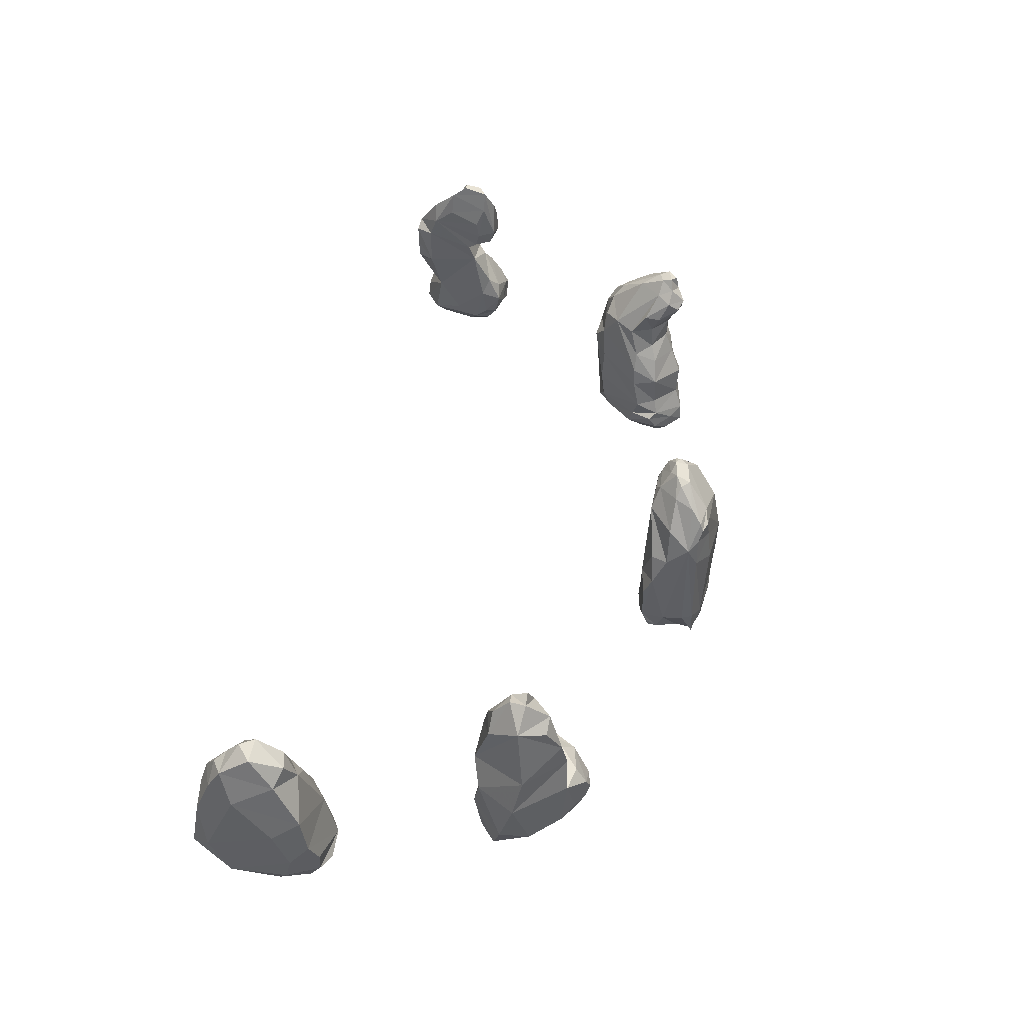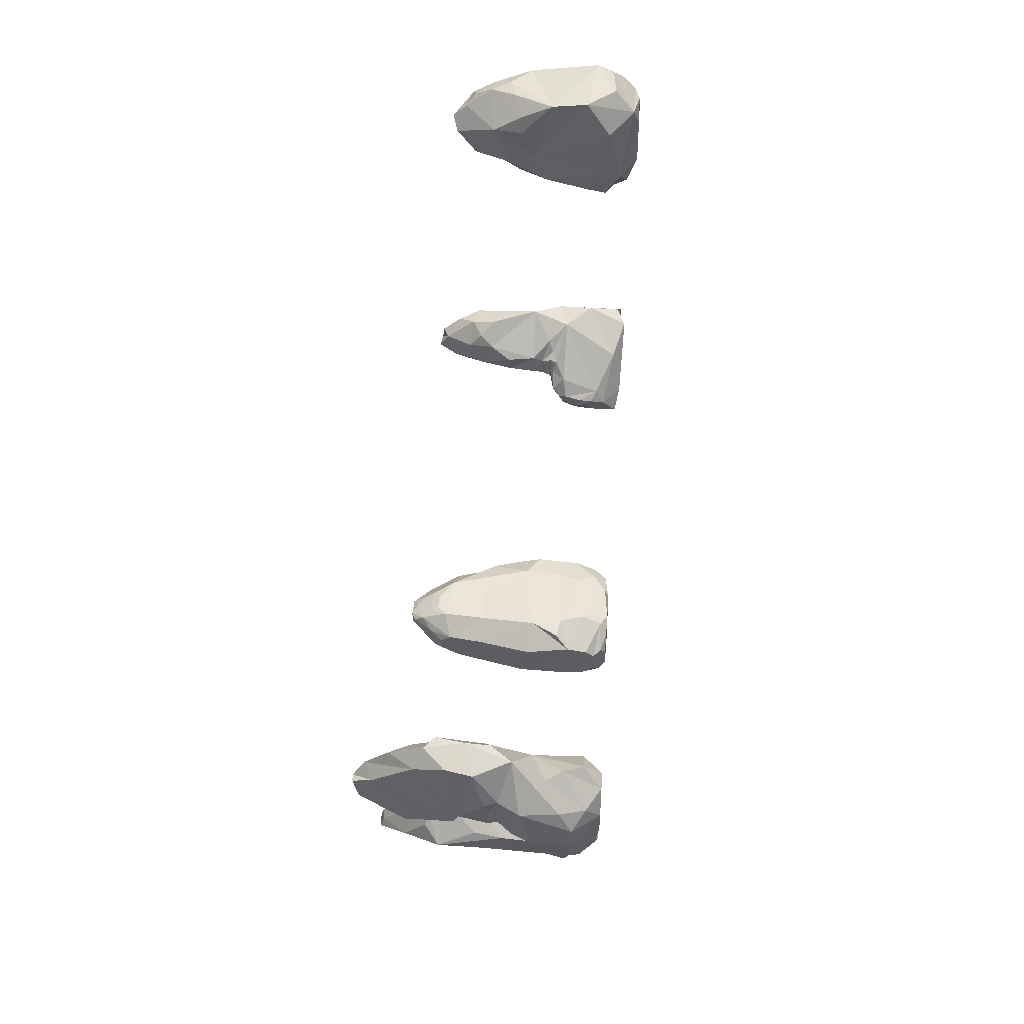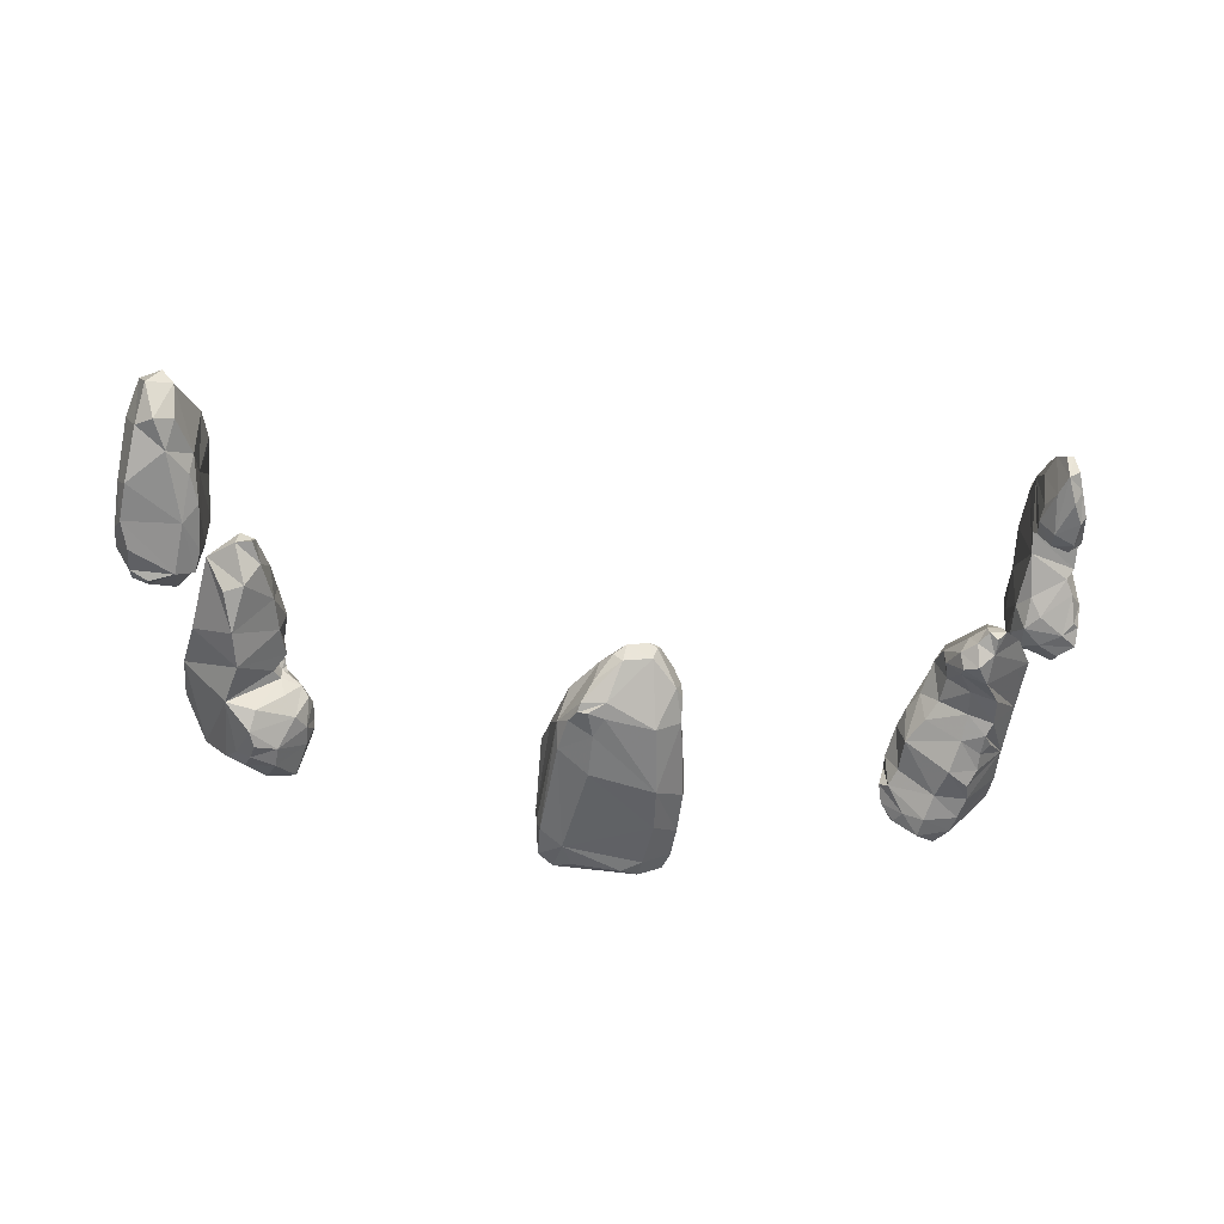
<metadata>
{"format":"obj","ext":"obj","renderer":"f3d","projection":"perspective","resolution":1024,"background":"white","views":[{"elev":50.1,"azim":103.0,"up":"+Y"},{"elev":53.1,"azim":-85.8,"up":"+Z"},{"elev":-51.7,"azim":173.5,"up":"+Z"}]}
</metadata>
<code>
v -0.7452 1.674 -7.118
v 0.7539 1.919 -7.205
v -0.6184 2.852 -7.217
v 0.2469 2.911 -7.238
v -0.6055 1.071 -7.141
v 0.68 1.131 -7.184
v -0.1755 0.7476 -7.123
v 0.5518 0.7317 -7.148
v -0.55 3.703 -7.241
v 0.3194 3.59 -7.242
v -0.3585 3.891 -7.265
v -0.06381 3.878 -7.266
v 0.07037 4.052 -7.369
v -0.4453 4.027 -7.326
v -0.1148 4.377 -7.556
v -0.5617 4.228 -7.432
v -0.3386 4.499 -7.626
v -0.5146 4.419 -7.602
v 0.0408 4.495 -7.704
v 0.2489 4.382 -7.848
v -0.4667 4.477 -7.709
v -1.048 2.894 -7.56
v -0.9614 3.563 -7.575
v 0.09515 4.396 -8.005
v -0.7904 4.022 -7.619
v -0.9488 3.789 -7.747
v -0.3992 4.396 -7.885
v -1.255 1.773 -7.546
v -0.9996 1.141 -7.189
v -1.194 0.8741 -7.426
v -0.466 0.558 -7.141
v -1.165 0.2806 -7.699
v -1.179 0.4542 -7.524
v -0.6844 0.01833 -7.49
v -0.557 0.1633 -7.256
v -1.05 0.1306 -7.582
v -1.172 0.3007 -8.156
v -0.9677 0.02284 -7.777
v 0.7193 0.3627 -7.231
v -0.2904 0.01705 -7.313
v 0.8848 0.1004 -7.511
v 0.3899 0.1016 -7.283
v 0.372 0.01504 -7.504
v 1.152 0.7925 -7.341
v 1.088 0.3531 -7.475
v 1.158 0.5648 -7.467
v 1.118 0.3927 -7.688
v 0.9765 2.701 -7.42
v 1.186 1.653 -7.323
v 1.213 2.121 -7.508
v 1.113 2.759 -7.777
v 0.8778 3.533 -7.76
v 0.4377 4.154 -7.777
v -1.209 1.909 -8.354
v -0.9931 3.366 -8.222
v -0.9566 3.757 -8.026
v -0.8357 3.955 -8.055
v -0.5829 4.322 -7.809
v 1.038 3.17 -8.221
v 0.5445 4.025 -8.166
v 0.9838 2.753 -8.424
v 0.7078 3.77 -8.398
v -1.069 0.158 -8.333
v -0.9691 0.01757 -8.203
v -1.172 0.5301 -8.368
v -1.203 1.099 -8.381
v 1.17 0.8021 -7.829
v 1.166 0.9137 -8.262
v 0.8761 3.362 -8.4
v 0.748 3.612 -8.467
v 1.106 0.9733 -8.477
v 1.084 0.4094 -8.491
v 0.7112 0.03712 -8.115
v 0.8049 0.1434 -8.477
v 0.2923 3.856 -8.458
v 0.5844 3.665 -8.541
v 0.294 3.581 -8.548
v -0.5566 3.425 -8.532
v -0.7079 2.226 -8.717
v 0.7039 0.744 -8.62
v 0.4455 2.454 -8.667
v 0.4508 3.219 -8.578
v -0.7702 1.418 -8.7
v -0.6802 0.5683 -8.665
v -0.6399 0.2117 -8.599
v -0.3371 0.3409 -8.683
v -0.5371 -0.003381 -8.226
v 0.5016 0.3483 -8.621
v 5.755 2.118 -5.458
v 6.587 2.146 -4.712
v 5.718 2.711 -5.522
v 5.912 3.138 -5.311
v 6.096 3.409 -5.116
v 6.321 3.103 -4.856
v 6.382 3.611 -4.966
v 6.039 3.672 -5.422
v 6.297 4.229 -5.437
v 6.593 3.956 -5.116
v 6.558 4.348 -5.46
v 6.602 4.392 -5.796
v 6.318 4.431 -5.769
v 6.155 4.051 -5.886
v 5.916 3.33 -5.878
v 5.8 2.688 -5.91
v 5.673 2.098 -5.828
v 6.384 3.847 -6.252
v 6.543 3.035 -6.549
v 6.433 2.393 -6.652
v 5.864 1.898 -6.066
v 6.616 1.649 -6.707
v 5.739 1.711 -6.026
v 6.087 1.598 -6.792
v 5.376 1.613 -6.052
v 5.646 1.654 -5.783
v 5.752 1.722 -5.801
v 5.823 1.819 -5.769
v 5.816 1.917 -5.708
v 5.795 1.909 -5.587
v 5.891 1.664 -5.346
v 6.032 1.763 -5.125
v 5.713 1.819 -5.633
v 5.689 1.724 -5.687
v 5.749 1.847 -5.539
v 5.736 1.715 -5.472
v 5.704 1.647 -5.582
v 5.729 1.576 -5.529
v 5.397 1.375 -5.762
v 6.337 1.365 -4.836
v 5.163 1.304 -6.108
v 5.235 1.463 -6.182
v 5.133 0.6774 -6.2
v 5.296 0.5777 -6.014
v 5.942 0.2175 -5.386
v 6.595 -0.001492 -4.986
v 6.827 0.8218 -4.741
v 6.959 1.541 -4.882
v 6.864 3.517 -5.083
v 7.081 4.001 -5.744
v 6.734 3.684 -6.258
v 7.294 2.539 -5.886
v 7.457 1.641 -5.715
v 5.418 1.361 -6.615
v 5.645 1.636 -6.395
v 5.223 1.073 -6.523
v 5.211 0.704 -6.555
v 5.11 0.8558 -6.284
v 5.119 0.9667 -6.161
v 5.223 0.3988 -6.319
v 5.36 0.1105 -6.721
v 5.641 0.03003 -6.289
v 5.862 0.1066 -6.802
v 5.692 0.5652 -7.025
v 5.674 0.9301 -6.996
v 6.061 1.024 -7.104
v 6.159 1.288 -7.031
v 6.133 0.7269 -7.035
v 6.24 0.3591 -6.845
v 6.397 0.6519 -6.845
v 6.6 0.318 -6.599
v 7.027 0.05902 -5.993
v 7.336 0.1002 -5.274
v 7.464 0.6652 -5.438
v 7.004 0.178 -4.94
v 7.704 0.831 -1.252
v 7.869 2.251 -0.8945
v 7.731 1.057 -1.739
v 7.784 1.983 -1.554
v 7.752 0.5923 -0.1015
v 7.893 1.125 0.6423
v 7.93 2.867 -1.19
v 7.869 1.896 0.5555
v 7.926 3.207 -0.2573
v 8.274 3.656 -1.248
v 8.364 4.086 -0.7295
v 7.786 2.569 -0.1808
v 7.916 2.578 0.173
v 8.67 3.308 0.2799
v 8.785 3.683 0.04143
v 8.636 3.888 -0.1944
v 8.615 4.192 -0.4821
v 9.095 3.759 -0.1774
v 8.809 2.883 0.4028
v 8.368 2.758 0.4115
v 8.374 0.5103 0.6692
v 8.245 0.08604 0.19
v 7.896 0.3062 -1.462
v 8.391 -0.03874 -0.2264
v 8.299 -0.05436 -1.236
v 8.166 0.1507 -1.78
v 7.799 0.6152 -1.886
v 8.152 0.7032 -2.112
v 8.052 1.718 -1.855
v 7.978 2.596 -1.461
v 8.407 3.109 -1.531
v 8.656 3.69 -1.363
v 8.893 4.086 -0.7549
v 9.016 3.427 -1.234
v 9.135 3.264 0.1028
v 9.221 2.427 0.4185
v 9.145 0.9457 0.7174
v 8.897 0.5826 0.7218
v 9.046 0.3993 0.5419
v 9.439 1.45 0.2402
v 8.806 -0.0229 0.1012
v 9.062 0.09115 0.2072
v 8.978 -0.03984 -0.3567
v 9.44 0.5447 -0.1573
v 9.314 3.016 -0.4116
v 9.363 2.055 -1.164
v 9.135 2.431 -1.722
v 9.209 1.66 -1.862
v 9.378 1.213 -1.479
v 9.055 1.109 -2.006
v 9.384 0.6608 -1.352
v 9.04 0.611 -1.97
v 9.024 0.2406 -1.73
v 9.251 0.2695 -1.14
v 8.993 0.02421 -1.213
v 8.758 -0.03597 -1.194
v 8.698 0.2387 -1.882
v 8.656 0.4892 -2.115
v -8.099 1.263 -0.1926
v -8.147 0.3675 -0.03779
v -8.013 1.2 -1.351
v -8.039 0.5909 -0.6782
v -8.032 0.5876 -1.432
v -8.013 0.3572 -1.166
v -8.059 2.1 0.03227
v -8.116 2.301 -1.114
v -8.054 2.719 -0.9886
v -8.091 2.82 -1.169
v -8.039 3.169 -1.259
v -8.078 3.515 -1.195
v -8.105 3.77 -0.5532
v -8.092 3.418 -0.119
v -8.086 2.979 0.03633
v -8.206 3.895 -1.361
v -8.24 4.231 -0.5699
v -8.335 4.444 -0.8756
v -8.344 4.317 -1.364
v -9.042 1.968 -1.03
v -8.902 1.831 -1.211
v -8.226 1.531 -1.483
v -8.456 1.208 -1.679
v -8.183 0.9496 -1.746
v -9.058 1.565 -1.336
v -9.159 1.071 -1.61
v -8.959 0.8613 -1.76
v -8.547 0.5959 -1.777
v -8.958 0.3622 -1.777
v -9.266 0.6136 -1.749
v -9.275 0.9527 -1.565
v -9.311 1.204 -1.156
v -9.237 1.422 -0.3093
v -9.042 1.807 -0.2649
v -9.079 2.05 -0.3607
v -9.337 0.5266 -1.434
v -9.395 0.5187 -1.035
v -9.354 0.5079 -0.5495
v -9.212 0.7421 -0.2191
v -9.098 0.2863 -0.2287
v -8.945 0.025 -1.118
v -9.009 0.02875 -0.5299
v -8.761 0.03582 -0.03018
v -8.967 0.07559 -1.558
v -8.245 0.426 -1.637
v -8.217 0.1788 -1.423
v -8.246 0.03259 -0.9802
v -8.38 0.03649 -0.1775
v -8.534 0.3681 0.2923
v -8.644 0.7149 0.2707
v -8.799 1 0.1857
v -8.63 1.599 0.4608
v -8.883 2.243 0.3105
v -9.027 2.497 -0.8783
v -9.032 2.601 -1.07
v -8.688 2.662 -1.466
v -8.322 2.796 -1.495
v -8.723 2.924 -1.605
v -8.292 3.137 -1.606
v -8.921 3.135 -1.28
v -8.851 3.467 -1.439
v -8.737 3.403 -1.58
v -8.536 3.824 -1.559
v -8.685 3.967 -1.296
v -8.565 4.326 -1.2
v -8.474 4.435 -0.8527
v -8.544 4.074 -0.6561
v -8.648 3.31 0.01188
v -8.296 3.774 -0.07271
v -8.411 3.137 0.3616
v -8.209 2.948 0.4047
v -8.307 2.418 0.4394
v -8.306 1.98 0.4114
v -8.766 2.743 0.267
v -5.726 2 -5.058
v -5.707 1.271 -5.023
v -5.09 1.772 -5.941
v -4.982 1.174 -6.085
v -5.705 0.6363 -5.1
v -5.035 0.7926 -5.965
v -5.127 0.4086 -5.874
v -5.58 0.3968 -5.297
v -5.913 2.632 -4.984
v -6.173 2.235 -4.754
v -6.059 3.117 -5.017
v -5.755 3.195 -5.323
v -5.187 2.147 -5.913
v -5.175 1.868 -6.458
v -5.37 2.538 -5.911
v -5.512 3.144 -5.737
v -5.545 3.636 -6.05
v -5.856 4.154 -6.285
v -6.101 4.429 -6.328
v -6.228 4.108 -5.813
v -6.357 3.423 -5.116
v -6.556 3.662 -5.321
v -6.351 4.391 -6.234
v -6.422 4.46 -6.435
v -6.253 4.435 -6.638
v -6.104 4.493 -6.529
v -5.937 4.29 -6.598
v -5.692 4.041 -6.568
v -5.544 3.641 -6.387
v -5.773 3.644 -6.665
v -5.766 3.847 -6.79
v -5.994 3.978 -6.879
v -6.242 4.151 -6.703
v -6.214 3.605 -6.822
v -5.044 0.9024 -6.564
v -4.918 0.7773 -6.415
v -4.996 0.4716 -6.57
v -5.202 0.1732 -6.609
v -5.42 -0.01486 -6.202
v -5.805 0.2192 -5.234
v -5.943 0.373 -4.964
v -6.06 -0.0006091 -5.377
v -6.29 0.3561 -5.011
v -6.418 0.711 -4.836
v -6.503 1.189 -4.771
v -6.462 1.83 -4.747
v -6.566 2.419 -4.814
v -6.577 3.083 -4.938
v -6.701 3.411 -5.124
v -6.704 0.9317 -4.879
v -7.03 0.9192 -5.122
v -7.168 1.175 -5.272
v -7.147 0.7282 -5.345
v -7.024 0.3688 -5.474
v -6.653 -0.01721 -5.965
v -6.994 0.3588 -6.031
v -7.069 0.7322 -5.954
v -7.056 1.377 -5.947
v -7.148 1.913 -5.244
v -7.071 2.434 -5.223
v -7.202 3.18 -5.608
v -6.898 3.459 -5.362
v -6.824 3.914 -5.921
v -7.135 2.264 -5.737
v -6.568 2.983 -6.505
v -6.623 2.468 -6.48
v -6.506 2.263 -6.599
v -6.681 1.96 -6.461
v -6.481 1.896 -6.656
v -6.486 1.592 -6.739
v -6.332 1.339 -6.913
v -6.41 0.992 -6.852
v -6.298 0.6113 -6.94
v -6.231 0.3154 -6.973
v -5.94 1.652 -6.944
v -5.681 0.6313 -7.096
v -5.631 0.2677 -7.125
v -5.985 0.0159 -6.968
v -5.993 -0.00734 -6.585
v -5.21 0.2896 -6.806
v -5.345 0.5571 -6.899
v -5.799 1.076 -6.928
v -5.168 1.223 -6.482
v -6.077 2.186 -6.704
v -5.447 2.33 -6.378
v -6.12 2.653 -6.516
v -6.061 3.165 -6.532
v -5.636 2.666 -6.242
v -5.683 3.166 -6.209
g ZBrush_defualt_group
f 1 2 4 3
f 2 1 5 6
f 6 5 7 8
f 3 4 10 9
f 9 10 12 11
f 12 10 13
f 11 12 13 14
f 11 14 9
f 14 13 15 16
f 16 15 17 18
f 17 15 19
f 18 17 21
f 3 9 23 22
f 23 9 16 25
f 14 16 9
f 25 26 23
f 1 3 22 28
f 1 28 30 29
f 35 33 32 36
f 5 31 7
f 1 29 5
f 34 36 38
f 35 34 40
f 8 7 31 39
f 31 35 42 39
f 42 35 40 43
f 39 42 43 41
f 39 41 45 44
f 44 45 47 46
f 8 39 44 6
f 6 44 49 2
f 2 49 50 48
f 2 48 10 4
f 10 48 51 52
f 13 10 52 53
f 55 56 57
f 19 15 13 53
f 28 22 55 54
f 22 23 55
f 23 26 56 55
f 57 56 26 25
f 57 25 58
f 21 27 58
f 18 21 58
f 18 58 25 16
f 24 27 19
f 17 19 27
f 27 21 17
f 20 19 53
f 24 19 20
f 53 52 59 60
f 59 52 51
f 62 60 59
f 20 53 60 24
f 5 29 30 31
f 31 30 33 35
f 34 35 36
f 36 32 37 63
f 36 63 64 38
f 65 37 32 33
f 66 65 33 30
f 30 28 54 66
f 48 50 51
f 59 51 67 68
f 51 50 67
f 47 67 44 46
f 44 67 50 49
f 62 59 69 70
f 61 69 59
f 71 61 59 68
f 71 68 72
f 73 47 45 41
f 74 72 68 67
f 67 47 73 74
f 62 75 24 60
f 75 62 70 76
f 76 77 75
f 27 24 75 78
f 57 58 27
f 57 27 78 55
f 77 78 75
f 72 80 71
f 80 81 61 71
f 82 69 61 81
f 69 82 76 70
f 76 82 77
f 79 54 55 78
f 66 54 79 83
f 85 84 86
f 63 37 65
f 65 66 83 84
f 84 85 63 65
f 87 64 63 85
f 74 88 80 72
f 73 87 85 74
f 86 88 74 85
f 86 84 80 88
f 80 84 83 81
f 79 82 81 83
f 77 82 79 78
f 34 38 64 87
f 43 34 87
f 43 73 41
f 73 43 87
f 89 90 92 91
f 94 93 92 90
f 94 95 93
f 93 96 92
f 98 99 97 95
f 95 97 96 93
f 100 101 97 99
f 102 96 97 101
f 96 103 92
f 91 92 103 104
f 89 91 104 105
f 103 102 106
f 106 107 103
f 104 103 107 108
f 108 110 109
f 105 104 108 109
f 110 111 109
f 111 110 112 143
f 111 143 113
f 115 111 113 114
f 116 109 111 115
f 117 105 109 116
f 118 89 105 117
f 120 89 118 119
f 115 114 122
f 115 122 121 116
f 117 116 121
f 118 117 121 123
f 119 118 123 124
f 126 119 124 125
f 122 125 124 121
f 123 121 124
f 114 126 125 122
f 127 126 114 113
f 90 89 120
f 120 128 90
f 120 119 128
f 126 128 119
f 127 128 126
f 130 129 127 113
f 132 127 129 147
f 132 147 131
f 128 127 132 133
f 135 128 133 134
f 136 90 128 135
f 137 95 94 90
f 98 95 137
f 138 100 99
f 99 98 137 138
f 100 106 102 101
f 138 139 106 100
f 107 106 139
f 108 107 140
f 138 140 107 139
f 141 110 108 140
f 142 130 113 143
f 144 129 130 142
f 143 111 113
f 144 145 146 147
f 144 147 129
f 131 147 146
f 131 147 132
f 132 131 148
f 145 148 131 146
f 148 145 149 150
f 133 132 148 150
f 152 151 149 145
f 153 152 145 144
f 144 142 153
f 155 154 153 142
f 112 155 142 143
f 112 110 155
f 156 152 153 154
f 157 151 152 156
f 157 156 158
f 158 159 157
f 160 151 157 159
f 141 162 160 110
f 159 158 110 160
f 155 158 156 154
f 110 158 155
f 150 149 151 160
f 134 133 150 160
f 163 134 160 161
f 162 161 160
f 135 134 163
f 136 141 140 90
f 90 140 138 137
f 136 135 162 141
f 161 162 135 163
f 102 103 96
f 164 165 167 166
f 165 164 168 169
f 165 169 171
f 165 171 175 172
f 165 172 170
f 170 172 174 173
f 175 171 165
f 172 175 176
f 175 171 176
f 174 172 179 180
f 177 178 179 172
f 179 178 181
f 182 177 183
f 176 183 177 172
f 176 171 183
f 185 184 169 168
f 186 185 168 164
f 186 189 188 187
f 186 187 185
f 186 188 189
f 190 186 164 166
f 192 191 190 166
f 166 167 192
f 167 165 170 193
f 194 193 170 173
f 192 167 193 194
f 194 173 195
f 195 196 197
f 174 196 195 173
f 180 196 174
f 180 179 181 196
f 198 181 178 177
f 182 199 198 177
f 182 183 171 199
f 200 203 199 171
f 200 171 169
f 184 201 200 169
f 201 202 200
f 203 169 200
f 205 204 206
f 185 187 204 205
f 202 185 205
f 185 202 201 184
f 207 200 202 205
f 207 203 200
f 208 181 198 199
f 197 196 181 208
f 210 197 208 209
f 210 209 211
f 212 213 211
f 203 209 208 199
f 209 203 212 211
f 207 214 212 203
f 213 212 214 215
f 217 216 215 214
f 217 214 207
f 206 217 207 205
f 218 216 217 206
f 218 206 219
f 188 219 206 187
f 204 187 206
f 219 188 189 220
f 216 218 219 220
f 221 215 216 220
f 220 189 191 221
f 186 190 191 189
f 215 221 191 213
f 191 192 211 213
f 192 194 210 211
f 194 195 197 210
f 222 223 225 224
f 227 226 224 225
f 229 228 222 224
f 229 230 236 228
f 230 231 235 236
f 232 235 231
f 233 234 235 232
f 234 233 237 238
f 240 239 238 237
f 243 224 245 244
f 229 224 243
f 242 243 244 246
f 246 244 248 247
f 249 250 251 248
f 245 249 248 244
f 252 247 248 251
f 253 246 247 252
f 242 246 254 255
f 253 254 246
f 258 253 257
f 251 257 253 252
f 259 260 254
f 254 253 258 259
f 260 259 261
f 263 264 261
f 261 259 263
f 263 259 258 262
f 265 262 258 257
f 250 265 257 251
f 249 245 266
f 226 266 245 224
f 227 267 266 226
f 267 227 268
f 223 268 227 225
f 268 223 269
f 270 264 269 223
f 271 261 264 270
f 272 260 261 271
f 273 254 260 272
f 255 254 273 274
f 256 275 241
f 230 229 241 275
f 231 230 275 276
f 278 231 276 277
f 278 277 279 280
f 232 231 278 280
f 232 280 237 233
f 281 279 277 276
f 283 279 281 282
f 285 284 283 282
f 285 286 240 284
f 287 239 240 286
f 288 238 239 287
f 235 234 238 290
f 289 290 238 288
f 291 235 290 289
f 236 235 291 292
f 228 236 292 293
f 293 294 228
f 273 294 293 274
f 291 289 295
f 291 295 293 292
f 293 295 274
f 274 295 275 256
f 275 295 289 276
f 276 289 288 281
f 281 288 285 282
f 285 288 287 286
f 228 294 273 222
f 222 271 270 223
f 272 271 222 273
f 264 263 268 269
f 263 262 268
f 268 262 267
f 262 265 266 267
f 249 266 265 250
f 280 279 283 284
f 240 237 280 284
f 242 255 256 241
f 256 255 274
f 296 297 299 298
f 299 297 300 301
f 303 302 301 300
f 304 305 296
f 306 304 307
f 308 304 296 298
f 308 298 309
f 307 304 308 310
f 310 311 307
f 313 307 311 312
f 315 307 313 314
f 316 315 317
f 307 315 316 306
f 315 314 318
f 320 319 321
f 314 321 319 318
f 322 321 314 313
f 324 325 326 323
f 312 324 323 313
f 322 313 323
f 327 322 323 326
f 321 322 328 320
f 322 327 328
f 328 327 329
f 325 329 326
f 326 329 327
f 301 331 330 299
f 302 332 331 301
f 334 333 332 302
f 336 335 303 300
f 336 338 337 335
f 303 335 334 302
f 335 337 334
f 339 338 336 300
f 340 339 300 297
f 305 342 341
f 297 296 305 341
f 340 297 341
f 317 344 343 316
f 304 343 342 305
f 304 306 316 343
f 340 345 339
f 347 348 346
f 339 345 346 348
f 349 338 339 348
f 350 337 338 349
f 350 349 351
f 352 351 349 348
f 353 352 348 347
f 340 347 346 345
f 341 354 347 340
f 342 355 354 341
f 343 356 355 342
f 344 357 356 343
f 358 357 344 317
f 317 315 318 358
f 319 358 318
f 357 358 356
f 353 347 354 359
f 354 355 356 359
f 319 320 328 358
f 328 329 356 358
f 359 356 329 360
f 361 353 359 360
f 369 351 352 368
f 352 353 367 368
f 366 367 353 365
f 364 365 353 363
f 362 363 353 361
f 366 365 370
f 369 368 371 372
f 372 373 369
f 350 351 369 373
f 373 374 350
f 373 334 374
f 334 373 372 333
f 333 375 332
f 372 375 333
f 372 371 376
f 331 332 376 330
f 375 372 376 332
f 377 371 368 367
f 367 366 370 377
f 376 371 330
f 378 309 298 299
f 330 378 299
f 377 378 330 371
f 377 370 309 378
f 379 370 365 364
f 362 379 364 363
f 309 370 379 380
f 309 380 310 308
f 381 379 362 361
f 382 381 361 360
f 325 382 360 329
f 325 324 384 382
f 312 311 384 324
f 380 383 310
f 311 310 383 384
f 380 379 381 383
f 382 384 383 381
f 334 337 350 374
f 241 229 242 255
f 241 255 274 256
f 242 229 243
f 40 34 43

</code>
